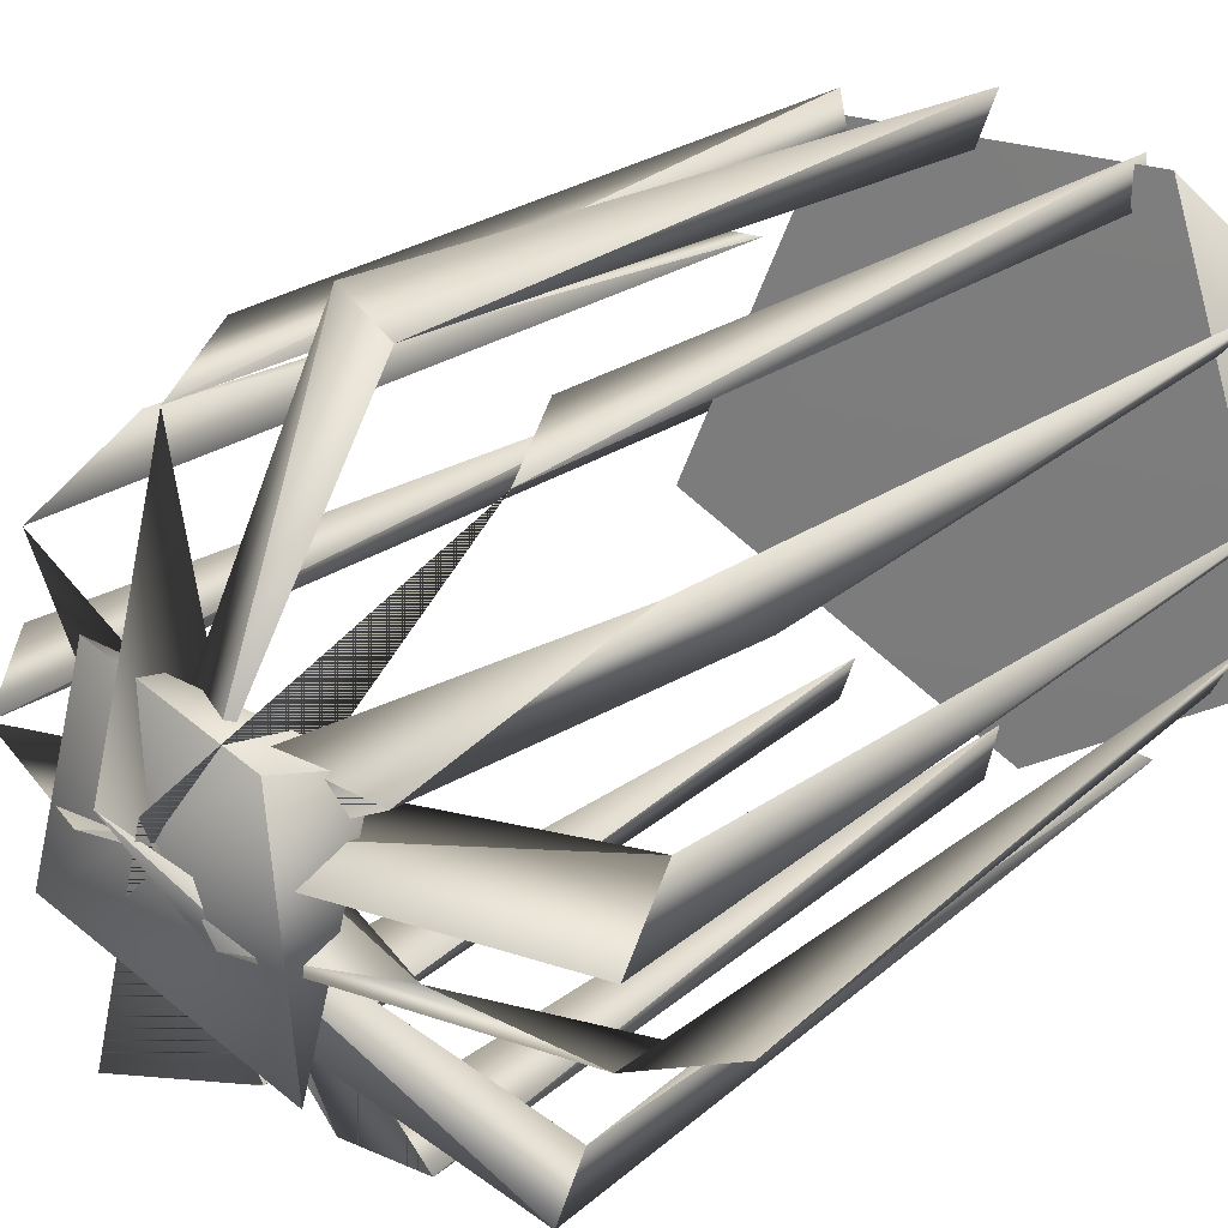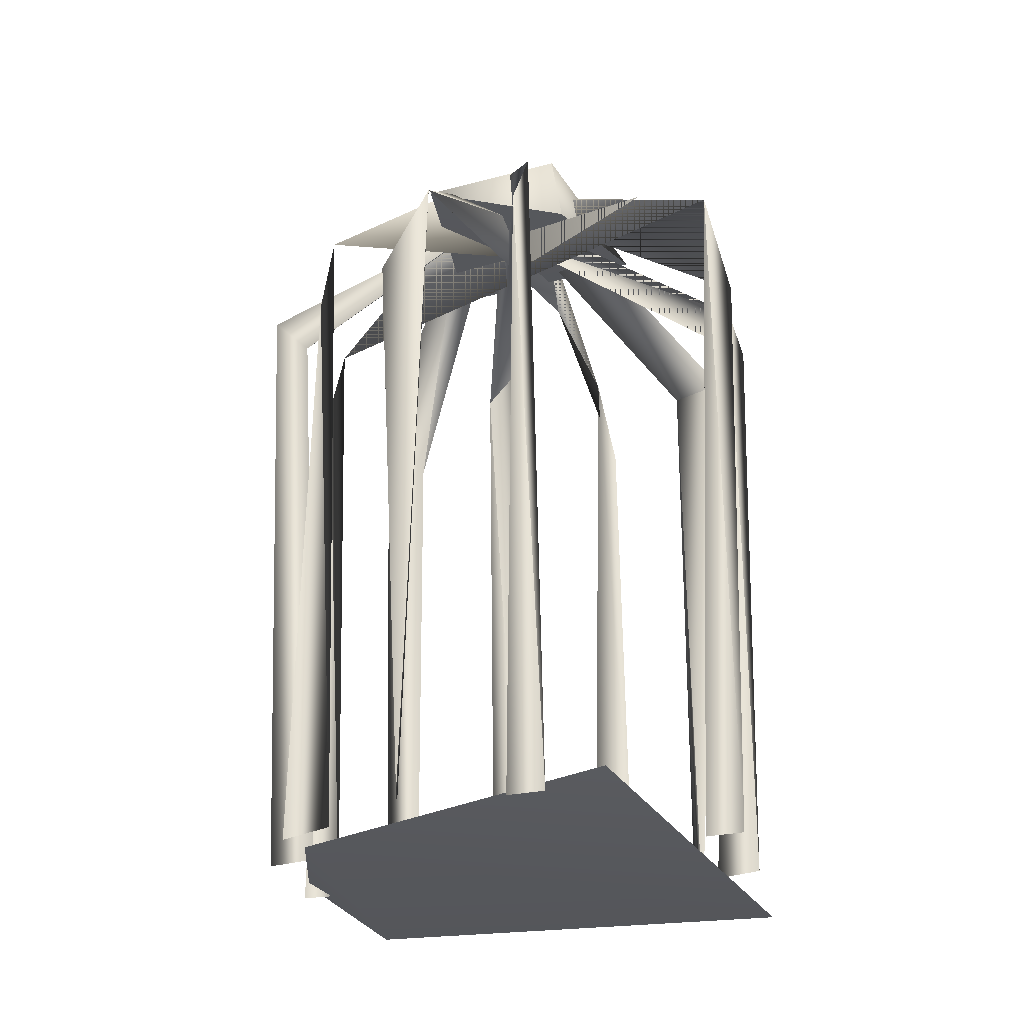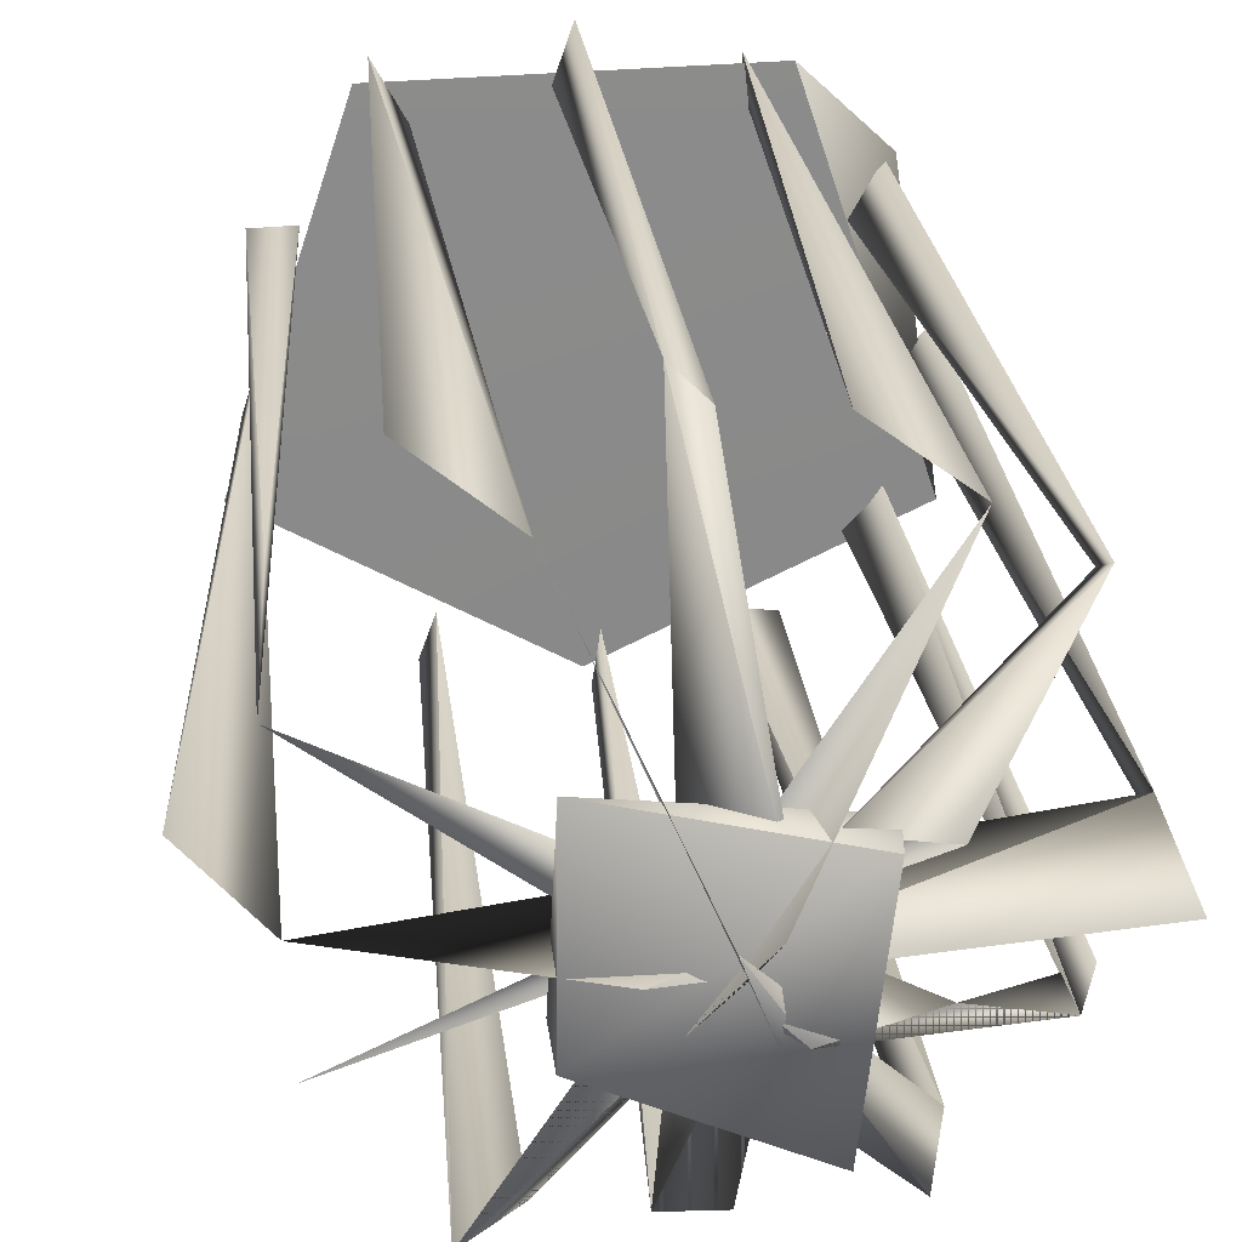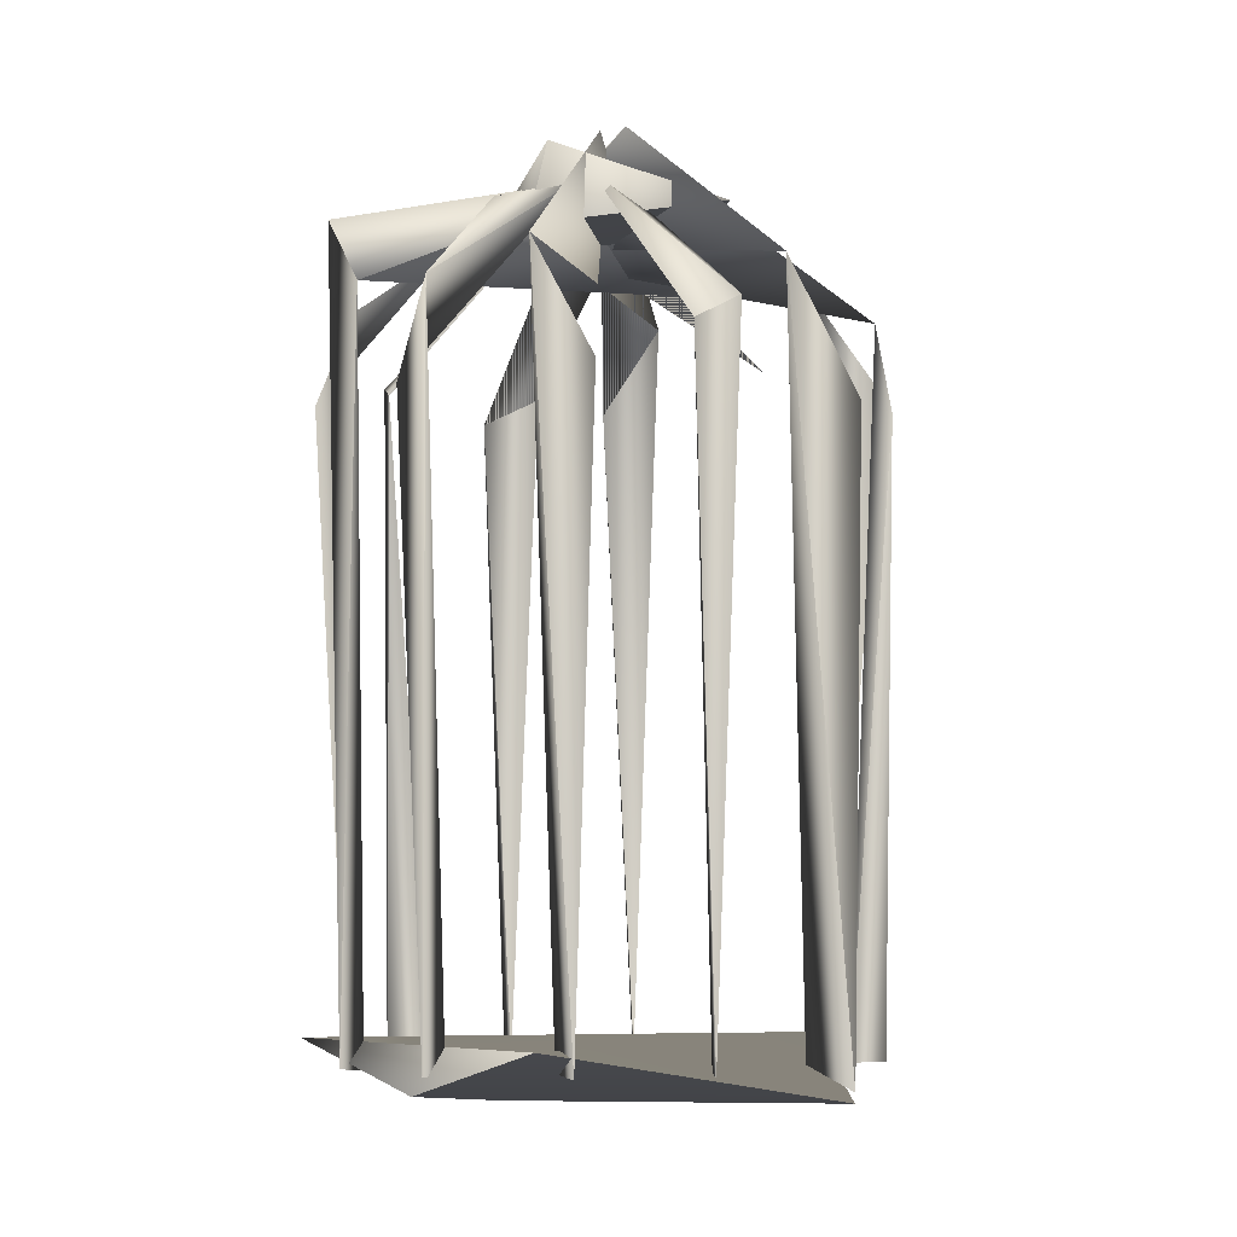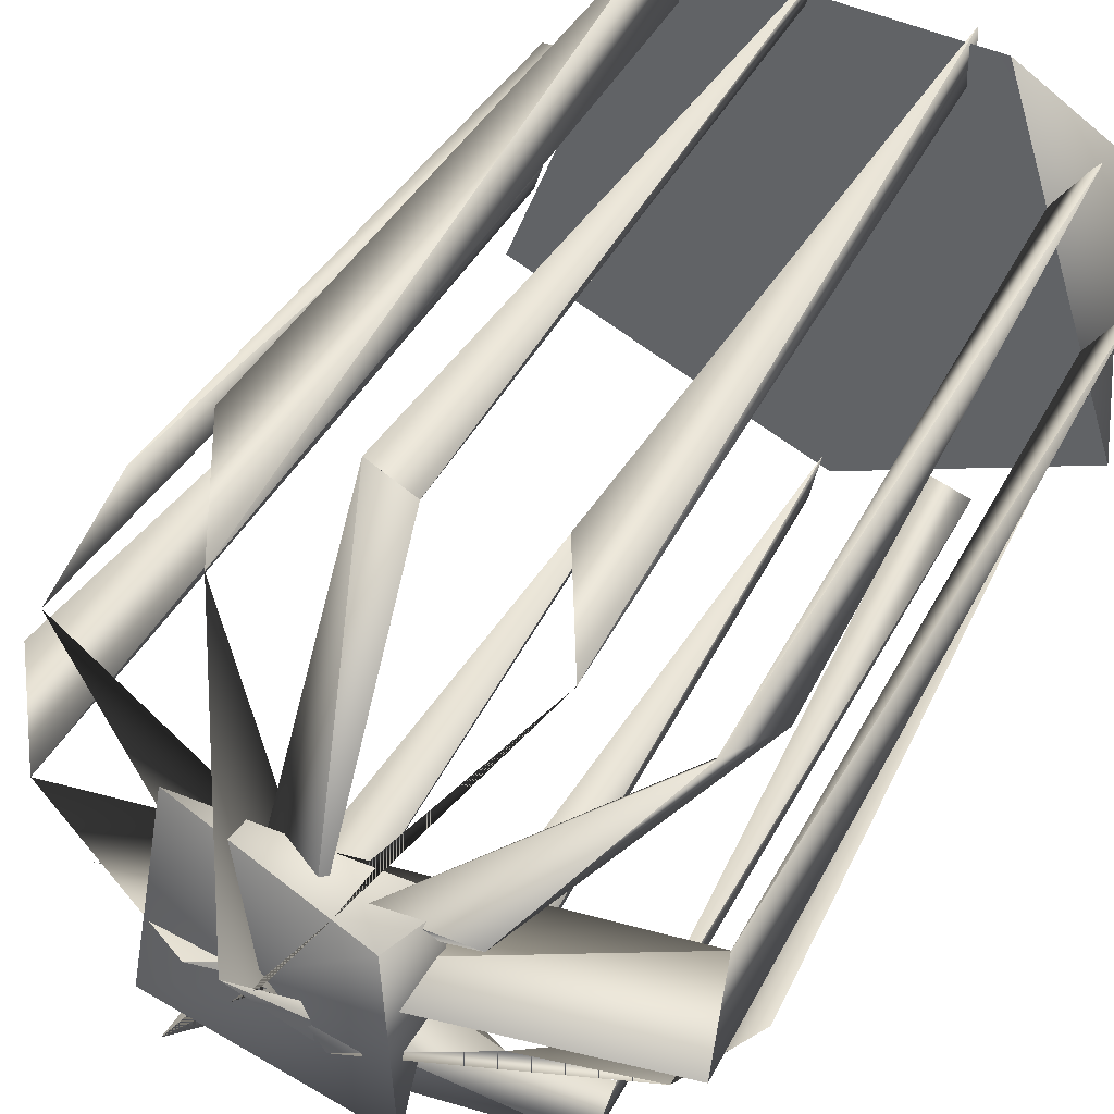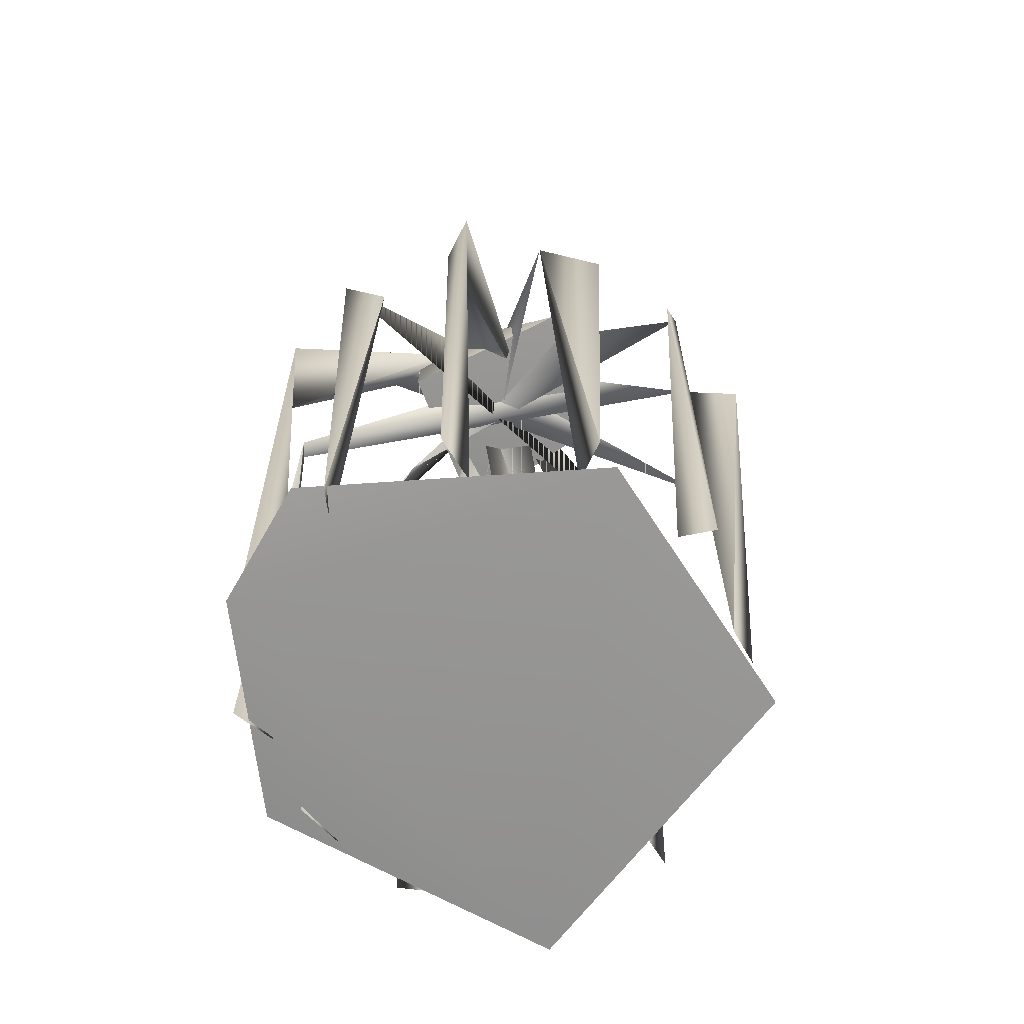
<metadata>
{"format":"obj","ext":"obj","renderer":"f3d","projection":"perspective","resolution":1024,"background":"white","views":[{"elev":22.7,"azim":-142.4,"up":"+Z"},{"elev":-26.8,"azim":89.8,"up":"+Y"},{"elev":26.8,"azim":173.9,"up":"+Z"},{"elev":-6.9,"azim":-21.3,"up":"+Y"},{"elev":42.3,"azim":-153.3,"up":"+Z"},{"elev":-67.2,"azim":12.0,"up":"+Y"}]}
</metadata>
<code>
g SM_BirdCage_LOD5
v 0.01375 0.007969 0.143
v -0.006575 0.4425 0.1685
v 0.002639 0.006282 0.1745
v 0.002639 0.006282 0.1745
v -0.006575 0.4425 0.1685
v 0.01342 0.4526 0.1916
v 0.01767 0.4616 -0.1722
v -0.009255 0.001387 -0.1454
v -0.01793 0.4436 -0.1866
v -0.004108 0.005432 -0.1747
v 0.01767 0.4616 -0.1722
v -0.01793 0.4436 -0.1866
v 0.1586 0.4111 0.09814
v 0.1335 0.007452 0.0785
v 0.1642 0.4766 0.06518
v 0.1335 0.007452 0.0785
v 0.1586 0.4111 0.09814
v 0.1589 0.007881 0.07799
v 0.1642 0.4766 0.06518
v 0.1589 0.007881 0.07799
v 0.1586 0.4111 0.09814
v 0.1642 0.4766 0.06518
v 0.1335 0.007452 0.0785
v 0.1589 0.007881 0.07799
v -0.1284 0.006204 -0.09214
v -0.1658 0.4271 -0.08891
v -0.1464 0.006577 -0.06352
v -0.02668 0.572 -0.02646
v 0.0624 0.5454 0.05008
v -0.08782 0.5292 -0.0382
v -0.1452 0.488 -0.07404
v -0.1464 0.006577 -0.06352
v -0.1658 0.4271 -0.08891
v -0.03631 0.5539 0.05073
v -0.1516 0.4693 0.1102
v -0.086 0.5422 0.03665
v -0.06186 0.4175 0.153
v -0.07571 0.005872 0.1568
v -0.1006 0.4897 0.1464
v -0.07571 0.005872 0.1568
v -0.06186 0.4175 0.153
v -0.0778 0.008406 0.132
v 0.1001 0.514 -0.1472
v -0.1006 0.4897 0.1464
v -0.01325 0.5947 0.0325
v 0.07348 0.005807 -0.1295
v 0.06587 0.4532 -0.1689
v 0.1001 0.514 -0.1472
v 0.07348 0.005807 -0.1295
v 0.1001 0.514 -0.1472
v 0.08272 0.005953 -0.1549
v 0.06587 0.4532 -0.1689
v 0.08272 0.005953 -0.1549
v 0.1001 0.514 -0.1472
v 0.06587 0.4532 -0.1689
v 0.1001 0.514 -0.1472
v -0.01325 0.5947 0.0325
v -0.01325 0.5947 0.0325
v -0.1006 0.4897 0.1464
v 0.1001 0.514 -0.1472
v 0.1123 0.407 0.1467
v 0.09842 -0.004923 0.1563
v 0.06452 0.4953 0.1435
v 0.09842 -0.004923 0.1563
v 0.1123 0.407 0.1467
v 0.08056 0.009938 0.1273
v -0.09501 0.4609 -0.1738
v -0.06779 -0.004047 -0.1392
v -0.1017 0.449 -0.1387
v -0.09501 0.4609 -0.1738
v -0.03191 0.5418 -0.07564
v 0.004276 0.5995 0.0322
v -0.1525 -0.004644 0.09966
v -0.1737 0.02163 -0.07246
v -0.09867 0.02157 0.1559
v -0.1508 0.004045 -0.00651
v -0.1686 0.4846 0.02132
v -0.1799 0.5294 -0.007862
v -0.1718 0.006657 0.0159
v -0.1686 0.4846 0.02132
v -0.1508 0.004045 -0.00651
v -0.1799 0.5294 -0.007862
v 0.03456 0.5809 0.008237
v -0.1686 0.4846 0.02132
v 0.03456 0.5809 0.008237
v -0.1799 0.5294 -0.007862
v 0.1591 0.5069 -0.008972
v 0.1649 0.006848 -0.0184
v 0.1591 0.5069 -0.008972
v 0.1569 0.006481 0.006733
v 0.1591 0.5069 -0.008972
v 0.1649 0.006848 -0.0184
v 0.2017 0.4447 0.002527
v 0.2017 0.4447 0.002527
v 0.1649 0.006848 -0.0184
v 0.1569 0.006481 0.006733
v 0.2017 0.4447 0.002527
v 0.1569 0.006481 0.006733
v 0.1591 0.5069 -0.008972
v -0.06486 0.5256 0.04136
v -0.05683 0.5766 0.05465
v 0.06118 0.547 0.06815
v 0.06405 0.5254 -0.03696
v 0.06118 0.547 0.06815
v 0.06479 0.5744 -0.02953
v -0.05683 0.5766 0.05465
v -0.06486 0.5256 0.04136
v -0.04701 0.5513 -0.09514
v 0.06479 0.5744 -0.02953
v -0.04701 0.5513 -0.09514
v 0.06405 0.5254 -0.03696
v -0.02141 0.5718 0.02886
v -0.006575 0.4425 0.1685
v 0.01936 0.5588 0.01186
v -0.01793 0.4436 -0.1866
v 0.01767 0.4616 -0.1722
v -0.006575 0.4425 0.1685
v -0.02141 0.5718 0.02886
v 0.01342 0.4526 0.1916
v 0.01767 0.4616 -0.1722
v 0.01936 0.5588 0.01186
v -0.004108 0.005432 -0.1747
v -0.01793 0.4436 -0.1866
v -0.009255 0.001387 -0.1454
v -0.02141 0.5718 0.02886
v 0.01767 0.4616 -0.1722
v -0.009255 0.001387 -0.1454
v 0.01767 0.4616 -0.1722
v -0.004108 0.005432 -0.1747
v 0.01936 0.5588 0.01186
v -0.02141 0.5718 0.02886
v 0.01342 0.4526 0.1916
v -0.02141 0.5718 0.02886
v -0.006575 0.4425 0.1685
v 0.01375 0.007969 0.143
v 0.002639 0.006282 0.1745
v -0.02668 0.572 -0.02646
v 0.1642 0.4766 0.06518
v 0.0624 0.5454 0.05008
v -0.08782 0.5292 -0.0382
v -0.1452 0.488 -0.07404
v -0.03631 0.5539 0.05073
v -0.086 0.5422 0.03665
v 0.1563 0.4766 -0.09169
v -0.1516 0.4693 0.1102
v -0.1595 0.4094 0.07896
v -0.1459 0.00563 0.09881
v -0.1245 0.00371 0.07449
v -0.01325 0.5947 0.0325
v 0.1001 0.514 -0.1472
v 0.06587 0.4532 -0.1689
v 0.08272 0.005953 -0.1549
v 0.07348 0.005807 -0.1295
v -0.09855 0.007828 -0.1367
v -0.1017 0.449 -0.1387
v -0.06779 -0.004047 -0.1392
v -0.09501 0.4609 -0.1738
v 0.004276 0.5995 0.0322
v 0.004276 0.5995 0.0322
v -0.03191 0.5418 -0.07564
v 0.06452 0.4953 0.1435
v -0.1017 0.449 -0.1387
v -0.09501 0.4609 -0.1738
v 0.1642 0.4766 0.06518
v -0.02668 0.572 -0.02646
v -0.08782 0.5292 -0.0382
v 0.0624 0.5454 0.05008
v -0.08782 0.5292 -0.0382
v -0.02668 0.572 -0.02646
v -0.1452 0.488 -0.07404
v -0.1658 0.4271 -0.08891
v -0.1595 0.4094 0.07896
v -0.03631 0.5539 0.05073
v -0.086 0.5422 0.03665
v 0.1563 0.4766 -0.09169
v -0.1006 0.4897 0.1464
v -0.0778 0.008406 0.132
v -0.06186 0.4175 0.153
v -0.07571 0.005872 0.1568
v -0.03191 0.5418 -0.07564
v -0.1017 0.449 -0.1387
v 0.004276 0.5995 0.0322
v 0.06452 0.4953 0.1435
v 0.06452 0.4953 0.1435
v 0.08056 0.009938 0.1273
v 0.1123 0.407 0.1467
v 0.09842 -0.004923 0.1563
v -0.09501 0.4609 -0.1738
v -0.09855 0.007828 -0.1367
v -0.06779 -0.004047 -0.1392
v -0.1017 0.449 -0.1387
v -0.1508 0.004045 -0.00651
v -0.1799 0.5294 -0.007862
v -0.1718 0.006657 0.0159
v -0.1686 0.4846 0.02132
v -0.1686 0.4846 0.02132
v 0.1591 0.5069 -0.008972
v -0.1799 0.5294 -0.007862
v 0.03456 0.5809 0.008237
v 0.06479 0.5744 -0.02953
v 0.06118 0.547 0.06815
v -0.05683 0.5766 0.05465
v -0.04701 0.5513 -0.09514
v -0.06486 0.5256 0.04136
v 0.06118 0.547 0.06815
v 0.06405 0.5254 -0.03696
v -0.04701 0.5513 -0.09514
v 0.1058 -0.0124 0.1406
v -0.09867 0.02157 0.1559
v 0.1753 0.02031 -0.05698
v -0.1737 0.02163 -0.07246
v -0.002895 -0.02875 -0.1822
v -0.1452 0.488 -0.07404
v -0.08782 0.5292 -0.0382
v -0.1658 0.4271 -0.08891
v -0.1284 0.006204 -0.09214
v -0.1464 0.006577 -0.06352
v -0.1459 0.00563 0.09881
v -0.1516 0.4693 0.1102
v -0.1245 0.00371 0.07449
v -0.1595 0.4094 0.07896
v -0.03631 0.5539 0.05073
v -0.1525 -0.004644 0.09966
v -0.09867 0.02157 0.1559
v 0.1058 -0.0124 0.1406
v -0.002895 -0.02875 -0.1822
v -0.1737 0.02163 -0.07246
v 0.1753 0.02031 -0.05698
f 3 2 1
f 6 5 4
f 9 8 7
f 12 11 10
f 15 14 13
f 18 17 16
f 21 20 19
f 24 23 22
f 27 26 25
f 30 29 28
f 33 32 31
f 36 35 34
f 39 38 37
f 42 41 40
f 45 44 43
f 48 47 46
f 51 50 49
f 54 53 52
f 57 56 55
f 60 59 58
f 63 62 61
f 66 65 64
f 69 68 67
f 72 71 70
f 75 74 73
f 78 77 76
f 81 80 79
f 84 83 82
f 87 86 85
f 90 89 88
f 93 92 91
f 96 95 94
f 99 98 97
f 102 101 100
f 105 104 103
f 108 107 106
f 111 110 109
f 114 113 112
f 116 112 115
f 119 118 117
f 118 121 120
f 124 123 122
f 126 123 125
f 129 128 127
f 131 128 130
f 130 133 132
f 132 134 130
f 132 135 134
f 135 132 136
f 139 138 137
f 141 140 137
f 144 143 142
f 146 145 143
f 146 147 145
f 147 146 148
f 151 150 149
f 153 151 152
f 156 155 154
f 155 158 157
f 161 160 159
f 163 160 162
f 166 165 164
f 164 167 166
f 170 169 168
f 168 171 170
f 174 173 172
f 173 174 175
f 178 177 176
f 179 176 177
f 182 181 180
f 180 183 182
f 186 185 184
f 187 184 185
f 190 189 188
f 188 189 191
f 194 193 192
f 193 194 195
f 198 197 196
f 199 196 197
f 202 201 200
f 202 200 203
f 206 205 204
f 206 204 207
f 210 209 208
f 210 211 209
f 210 212 211
f 215 214 213
f 215 213 216
f 217 216 213
f 220 219 218
f 219 220 221
f 221 222 219
f 225 224 223
f 226 225 223
f 226 223 227
f 228 225 226

</code>
